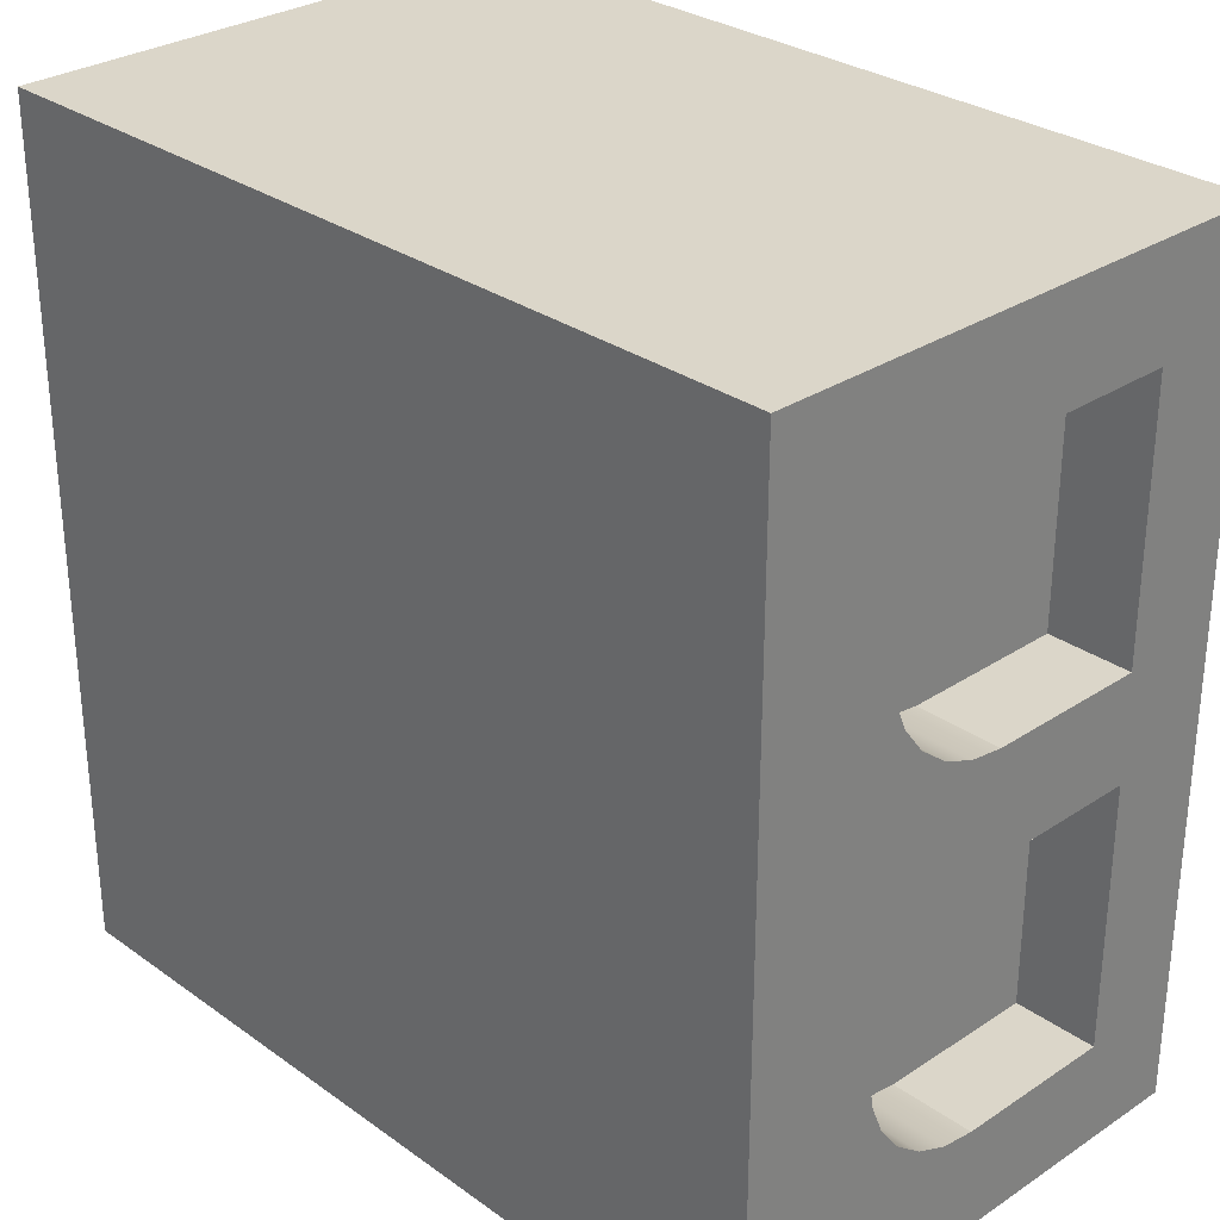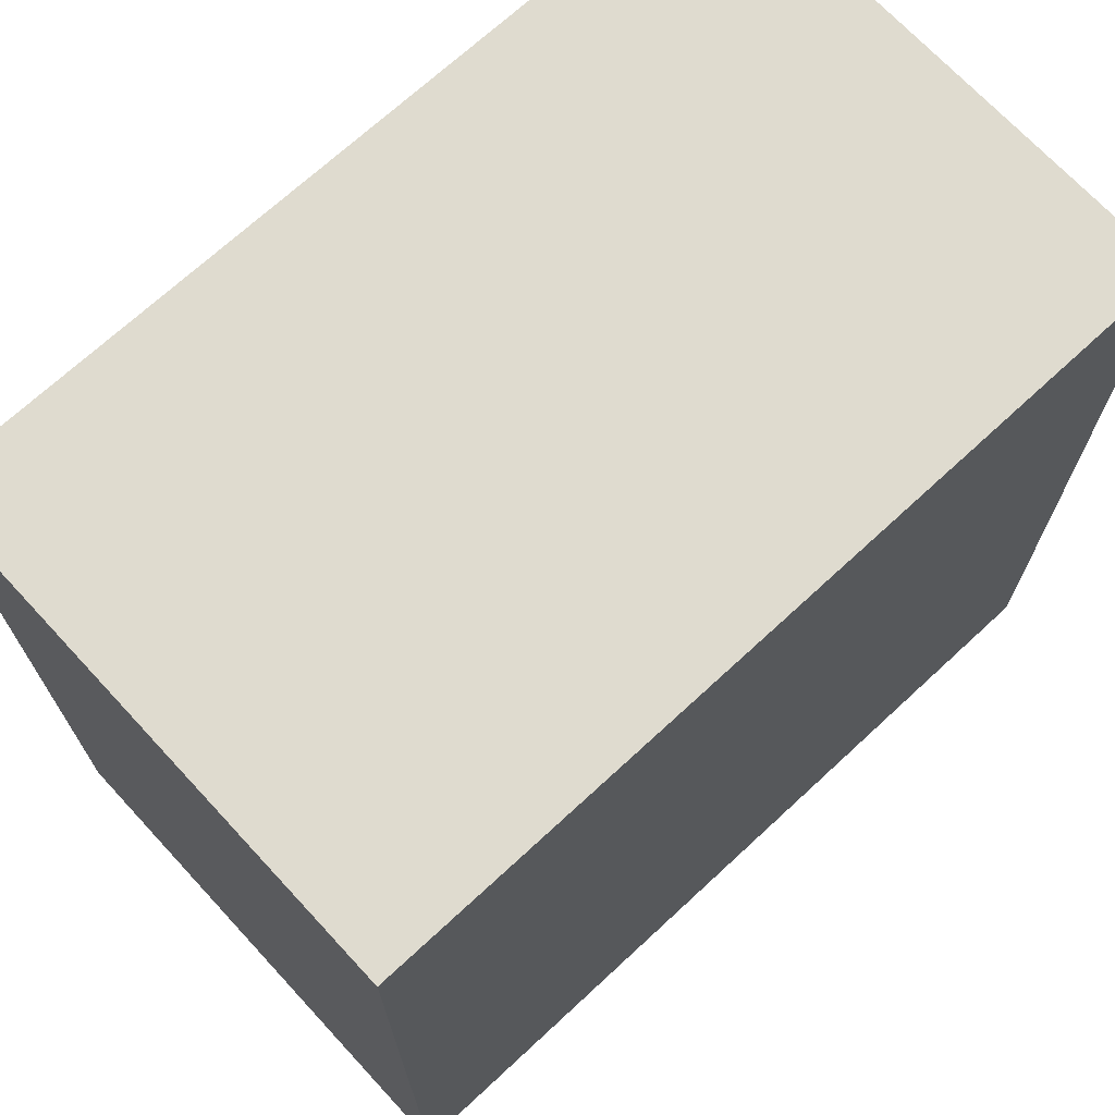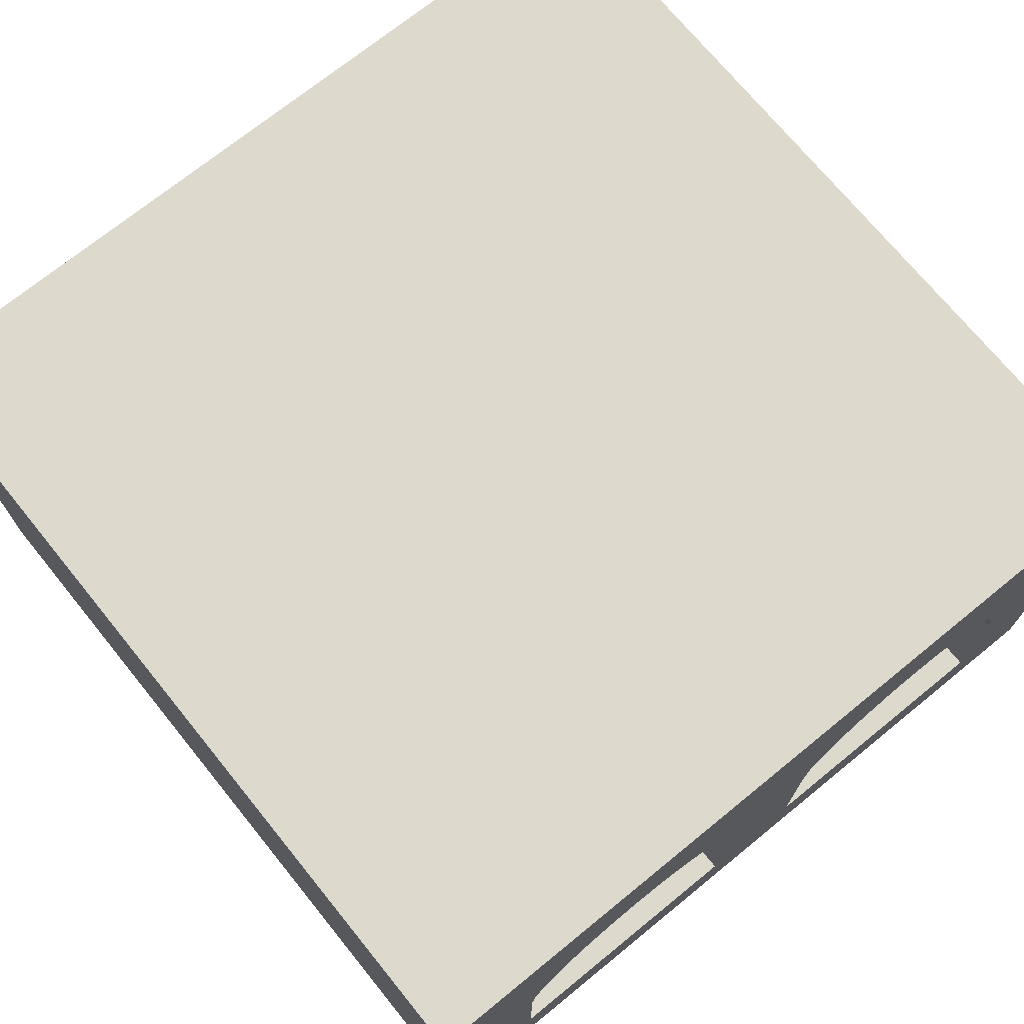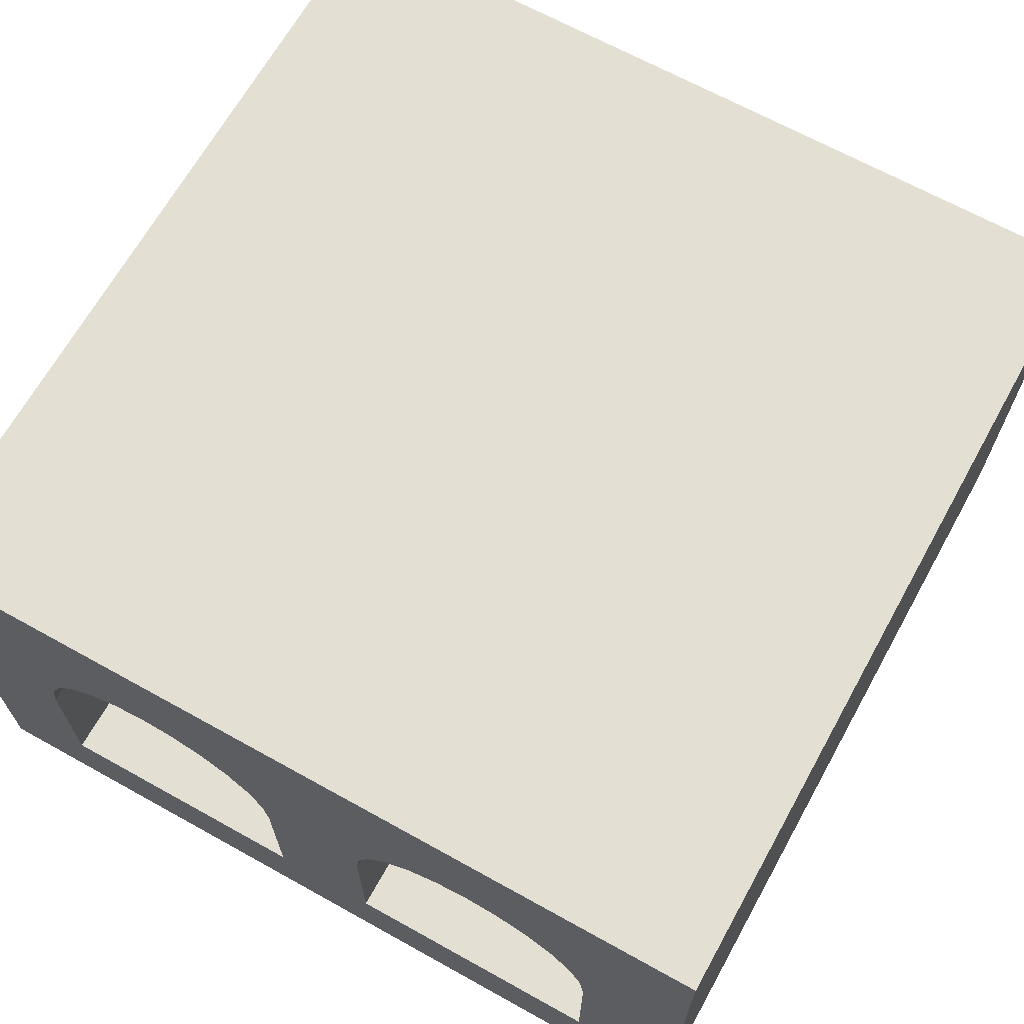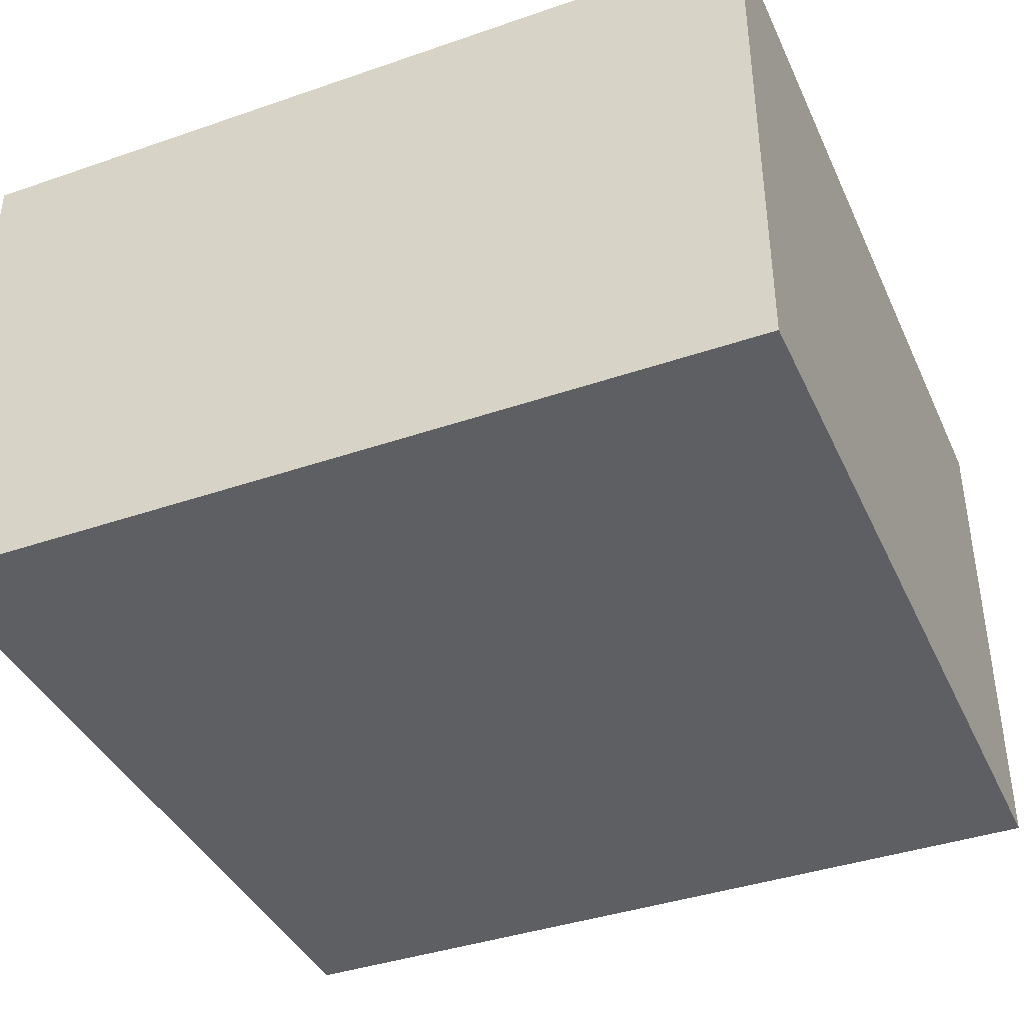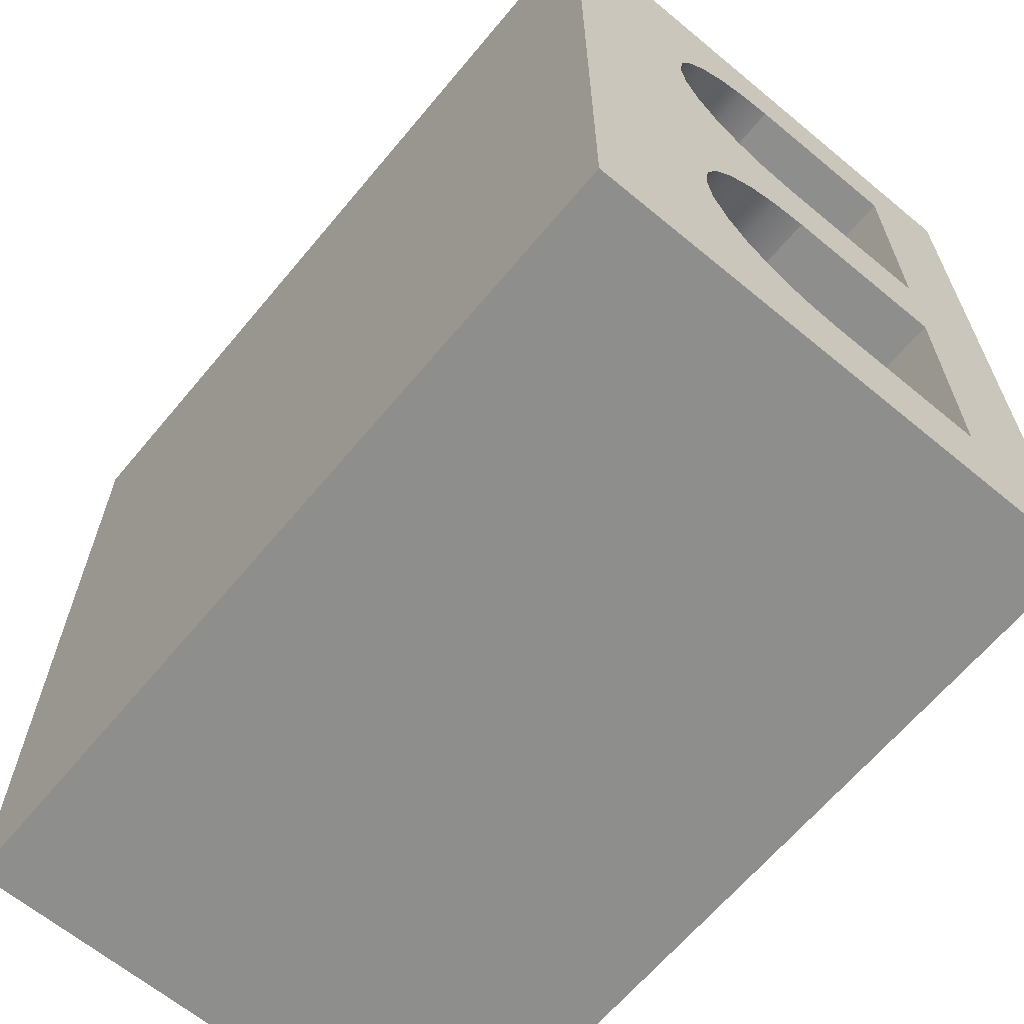
<metadata>
{"format":"obj","ext":"obj","renderer":"f3d","projection":"perspective","resolution":1024,"background":"white","views":[{"elev":29.7,"azim":-133.9,"up":"+Z"},{"elev":70.4,"azim":137.2,"up":"+Z"},{"elev":72.0,"azim":-129.1,"up":"+Y"},{"elev":67.1,"azim":-60.9,"up":"+Y"},{"elev":-39.8,"azim":113.1,"up":"+Y"},{"elev":-64.8,"azim":-129.8,"up":"+Z"}]}
</metadata>
<code>
o modularBuildings_029
v 0.8 2.48 -4.5
v 0.8 0.96 -4.5
v 0 0.96 -4.5
v 0 2.48 -4.5
v 0.8 2.804 -4.543
v 0.8 3.105 -4.667
v 0.8 3.364 -4.866
v 0.8 3.563 -5.125
v 0.8 3.687 -5.426
v 0.8 3.73 -5.75
v 0.8 3.687 -6.074
v 0.8 3.563 -6.375
v 0.8 3.364 -6.634
v 0.8 3.105 -6.833
v 0.8 2.804 -6.957
v 0.8 2.48 -7
v 0.8 0.96 -7
v 0 2.804 -4.543
v 0 0.96 -3.5
v 0 3.105 -4.667
v 0 2.48 -3.5
v 0 3.364 -4.866
v 0 3.563 -5.125
v 0 2.804 -3.457
v 0 5 -8
v 0 3.105 -3.333
v 0 3.364 -3.134
v 0 3.563 -2.875
v 0 3.687 -2.574
v 0 3.73 -2.25
v 0 3.687 -1.926
v 0 5 0
v 0 3.563 -1.625
v 0 3.364 -1.366
v 0 3.105 -1.167
v 0 2.804 -1.043
v 0 0 0
v 0 2.48 -1
v 0.8 2.804 -1.043
v 0.8 2.48 -1
v 0.8 3.105 -1.167
v 0.8 3.364 -1.366
v 0.8 3.563 -1.625
v 0.8 3.687 -1.926
v 0.8 3.73 -2.25
v 0.8 3.687 -2.574
v 0.8 3.563 -2.875
v 0.8 3.364 -3.134
v 0.8 3.105 -3.333
v 0.8 2.804 -3.457
v 0.8 2.48 -3.5
v 0.8 0.96 -3.5
v 0.8 0.96 -1
v 0 0.96 -1
v 0 0 -8
v 0 0.96 -7
v 0 2.48 -7
v 0 2.804 -6.957
v 0 3.105 -6.833
v 0 3.364 -6.634
v 0 3.563 -6.375
v 0 3.687 -6.074
v 0 3.73 -5.75
v 0 3.687 -5.426
v 8 5 -8
v 8 0 -8
v 8 5 0
v 8 0 0
f 2 4 1
f 18 1 4
f 19 18 4
f 19 20 18
f 21 20 19
f 21 22 20
f 21 23 22
f 24 23 21
f 24 25 23
f 26 25 24
f 27 25 26
f 28 25 27
f 29 25 28
f 30 25 29
f 31 25 30
f 31 32 25
f 33 32 31
f 34 32 33
f 35 32 34
f 36 32 35
f 32 36 37
f 37 36 38
f 36 40 38
f 35 39 36
f 34 41 35
f 33 42 34
f 31 43 33
f 30 44 31
f 29 45 30
f 28 46 29
f 27 47 28
f 26 48 27
f 24 49 26
f 21 50 24
f 19 51 21
f 52 54 53
f 53 38 40
f 54 37 38
f 37 54 55
f 55 54 19
f 55 19 3
f 3 19 4
f 55 3 56
f 17 3 2
f 57 17 16
f 57 15 58
f 58 25 57
f 59 25 58
f 60 25 59
f 61 25 60
f 62 25 61
f 63 25 62
f 64 25 63
f 23 25 64
f 64 8 23
f 63 9 64
f 62 10 63
f 61 11 62
f 60 12 61
f 59 13 60
f 58 14 59
f 23 7 22
f 22 6 20
f 20 5 18
f 57 25 56
f 55 56 25
f 25 66 55
f 32 65 25
f 67 37 68
f 65 68 66
f 55 68 37
f 2 3 4
f 18 5 1
f 36 39 40
f 35 41 39
f 34 42 41
f 33 43 42
f 31 44 43
f 30 45 44
f 29 46 45
f 28 47 46
f 27 48 47
f 26 49 48
f 24 50 49
f 21 51 50
f 19 52 51
f 52 19 54
f 53 54 38
f 17 56 3
f 57 56 17
f 57 16 15
f 64 9 8
f 63 10 9
f 62 11 10
f 61 12 11
f 60 13 12
f 59 14 13
f 58 15 14
f 23 8 7
f 22 7 6
f 20 6 5
f 25 65 66
f 32 67 65
f 67 32 37
f 65 67 68
f 55 66 68
f 8 12 16
f 43 47 51
f 17 2 1
f 1 5 6
f 6 7 8
f 8 9 10
f 10 11 12
f 12 13 16
f 13 14 16
f 14 15 16
f 16 17 1
f 1 6 16
f 6 8 16
f 8 10 12
f 52 53 40
f 40 39 41
f 41 42 43
f 43 44 45
f 45 46 47
f 47 48 51
f 48 49 51
f 49 50 51
f 51 52 40
f 40 41 51
f 41 43 51
f 43 45 47

</code>
